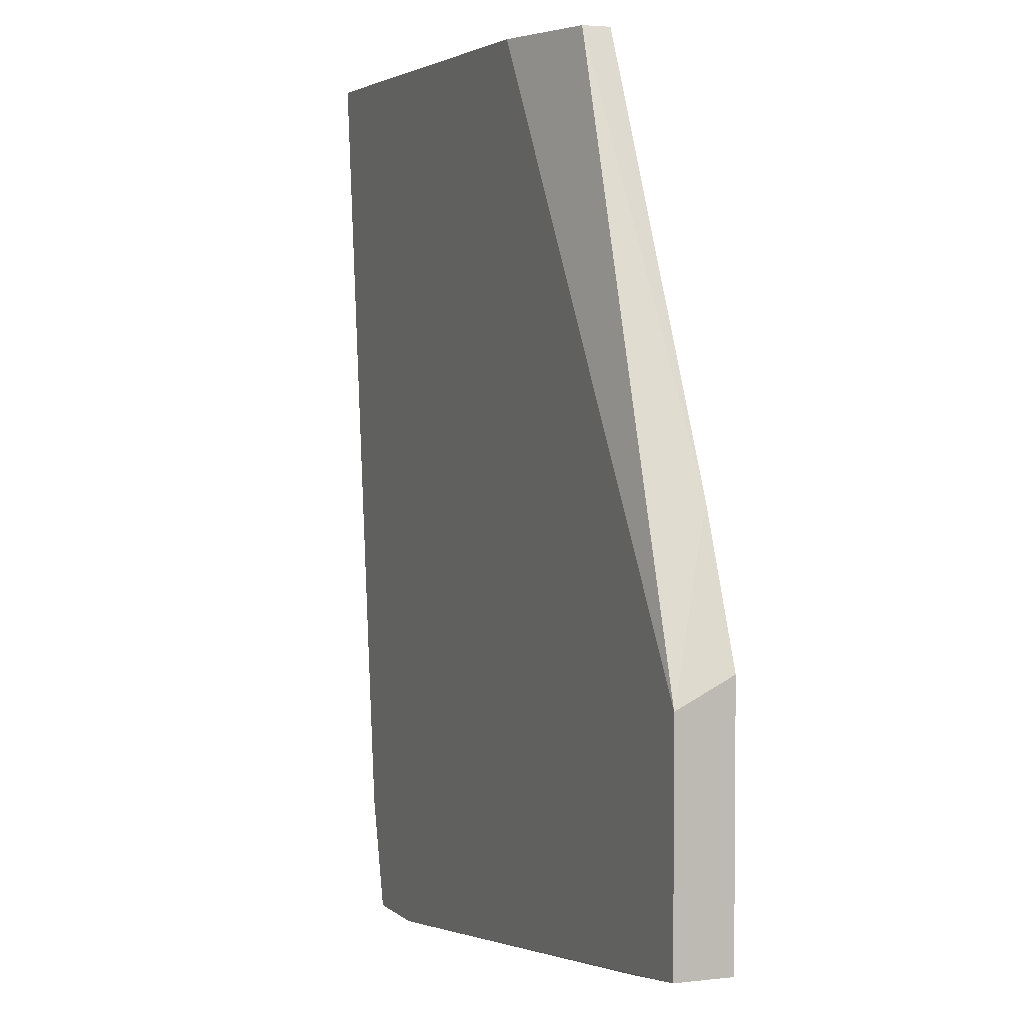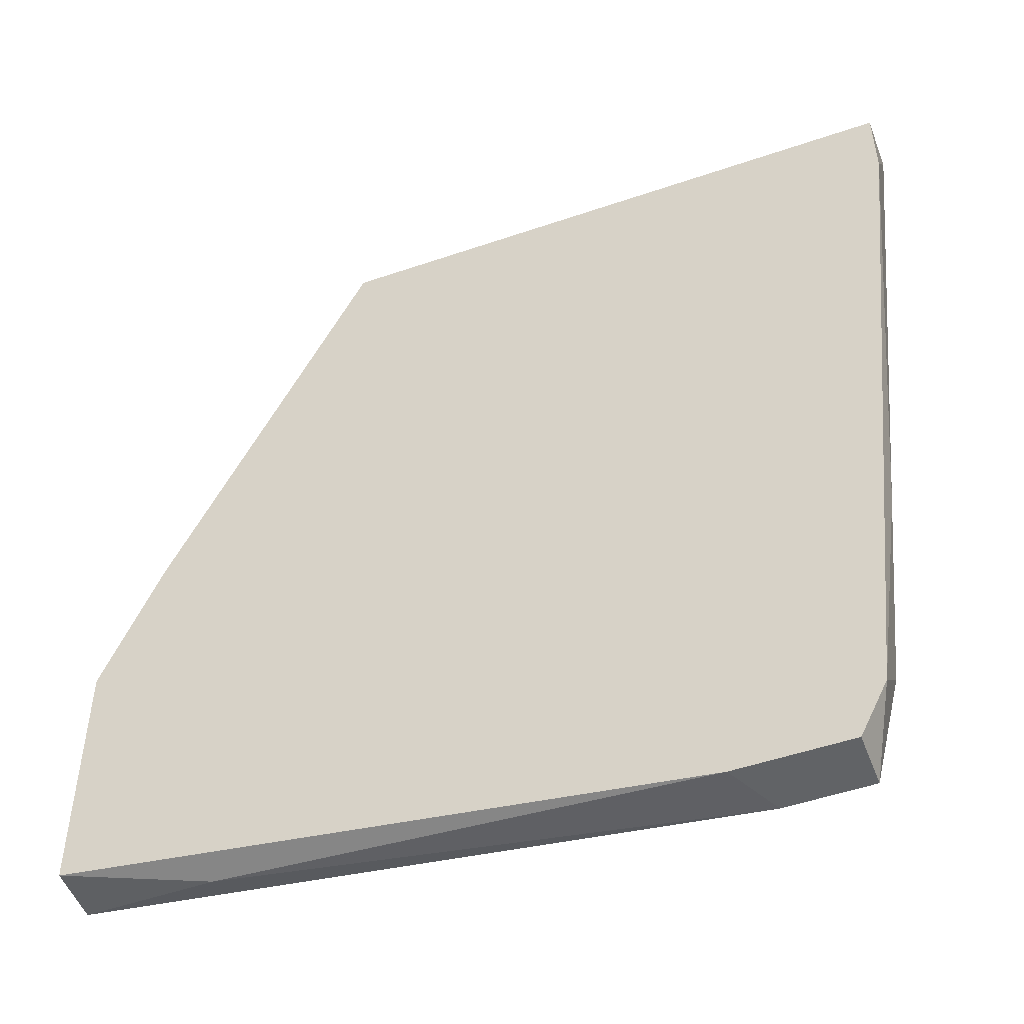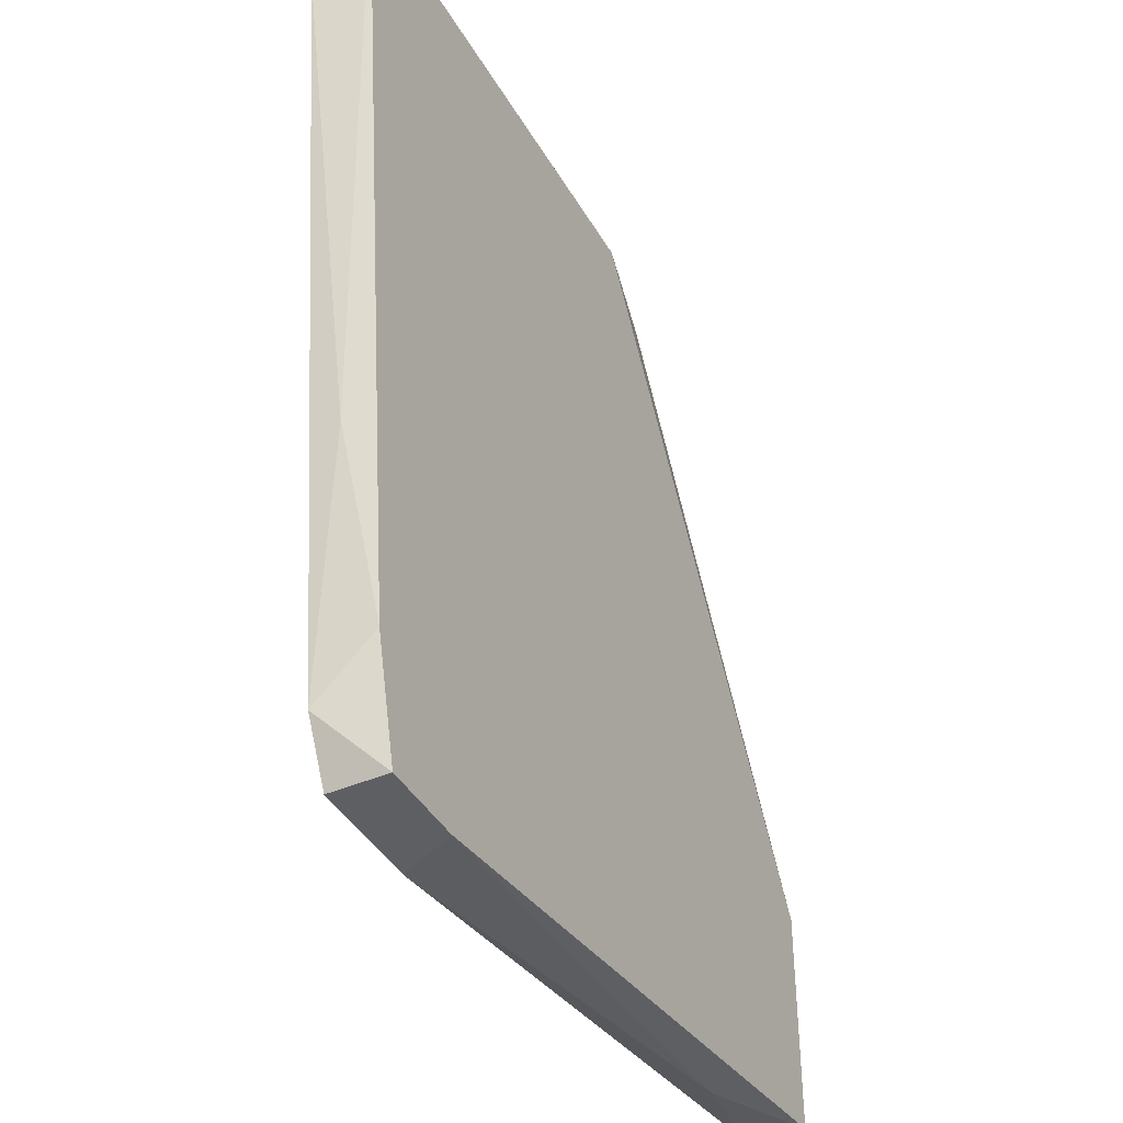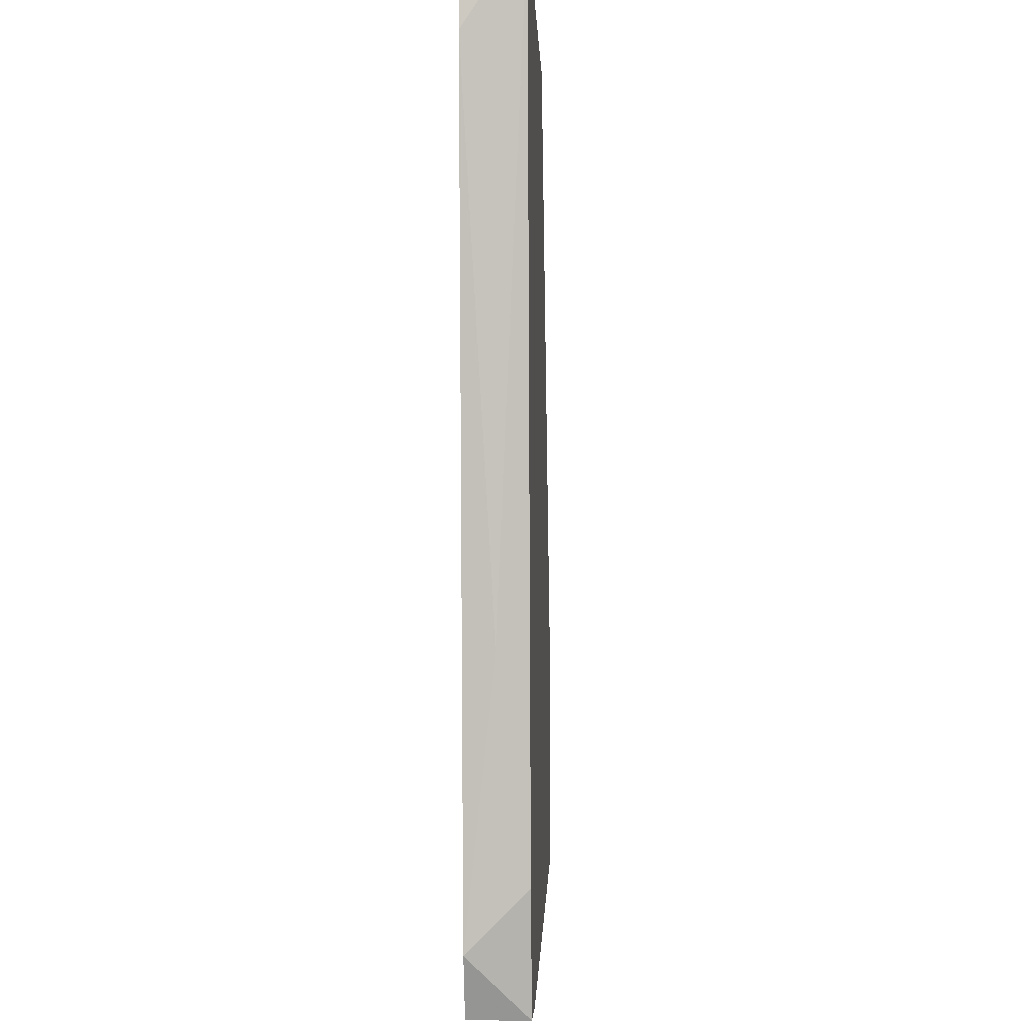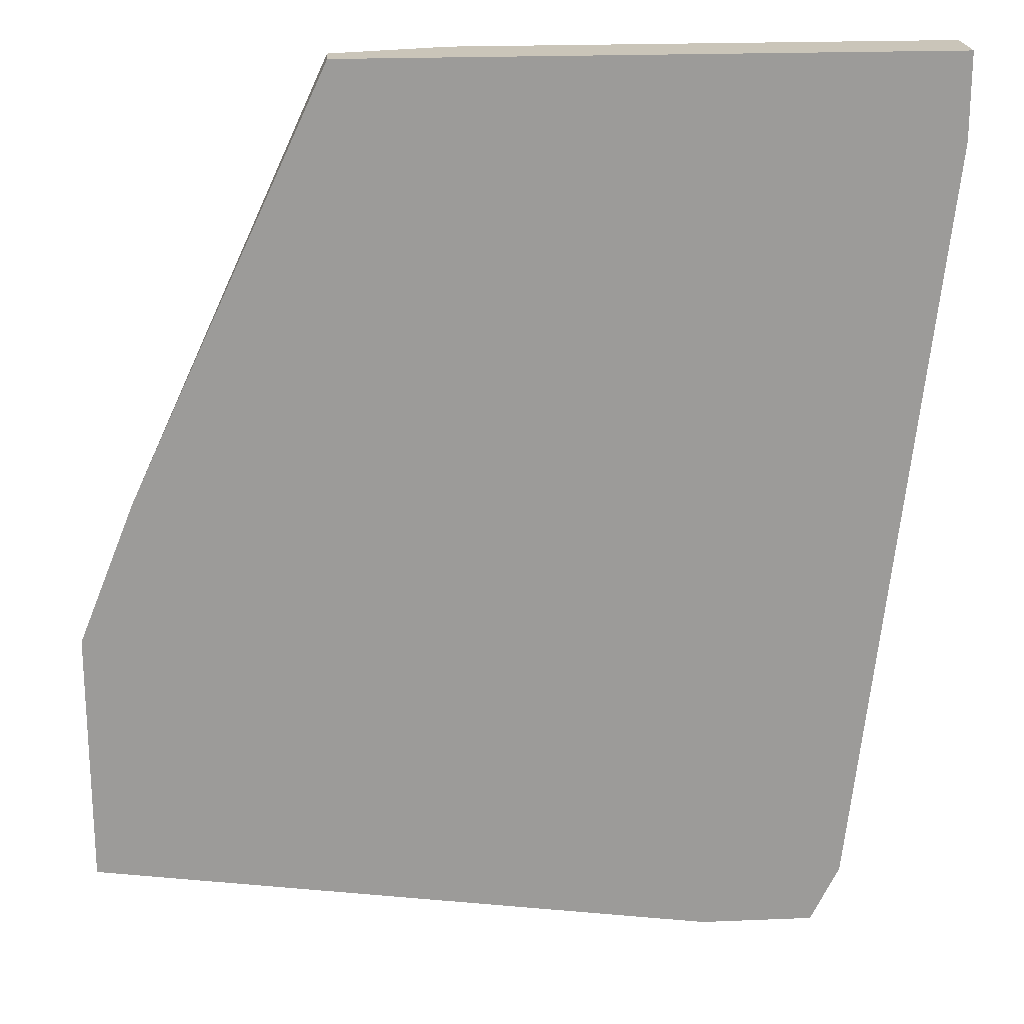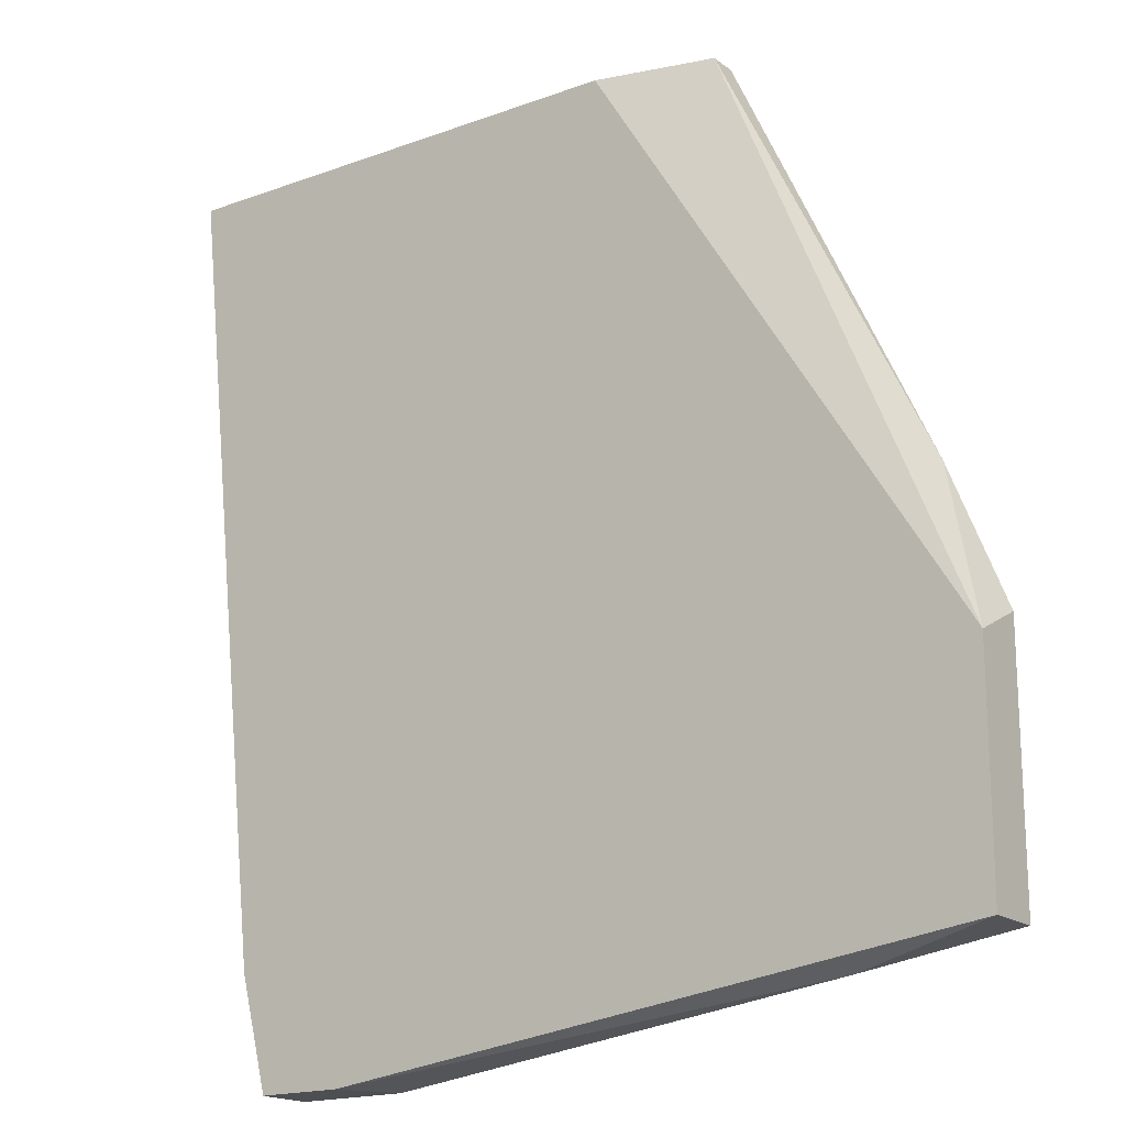
<metadata>
{"format":"obj","ext":"obj","renderer":"f3d","projection":"perspective","resolution":1024,"background":"white","views":[{"elev":3.3,"azim":67.9,"up":"+Z"},{"elev":-50.8,"azim":-159.5,"up":"+Z"},{"elev":-41.4,"azim":-62.4,"up":"+Z"},{"elev":-4.1,"azim":-87.9,"up":"+Z"},{"elev":20.6,"azim":175.7,"up":"+Z"},{"elev":-18.0,"azim":35.5,"up":"+Z"}]}
</metadata>
<code>
v -0.04793 0.001393 -0.01419
v -0.04258 0.000326 -0.02594
v -0.02764 0.001393 0.00823
v -0.02764 0.002461 0.00823
v -0.03191 0.000326 0.00823
v -0.04579 0.002461 -0.02594
v -0.04579 0.000326 -0.02594
v -0.02017 0.002461 -0.007793
v -0.04686 0.002461 -0.0238
v -0.04686 0.000326 -0.02167
v -0.02338 0.001393 -0.0238
v -0.04152 0.002461 -0.02594
v -0.01803 0.002461 -0.02273
v -0.01803 0.002461 -0.01313
v -0.01803 0.000326 -0.01419
v -0.01803 0.000326 -0.02273
v -0.05007 0.002461 0.005022
v -0.05007 0.002461 0.00823
v -0.05007 0.000326 0.00823
f 12 11 2
f 14 8 15
f 15 19 7
f 8 14 18
f 18 14 6
f 15 8 3
f 18 19 3
f 14 15 13
f 6 14 13
f 15 7 16
f 13 15 16
f 19 15 5
f 15 3 5
f 3 19 5
f 8 18 4
f 3 8 4
f 18 3 4
f 7 6 12
f 6 13 12
f 6 7 9
f 18 6 9
f 19 1 10
f 7 19 10
f 1 9 10
f 9 7 10
f 13 16 11
f 12 13 11
f 1 19 17
f 19 18 17
f 9 1 17
f 18 9 17
f 16 7 2
f 7 12 2
f 11 16 2

</code>
